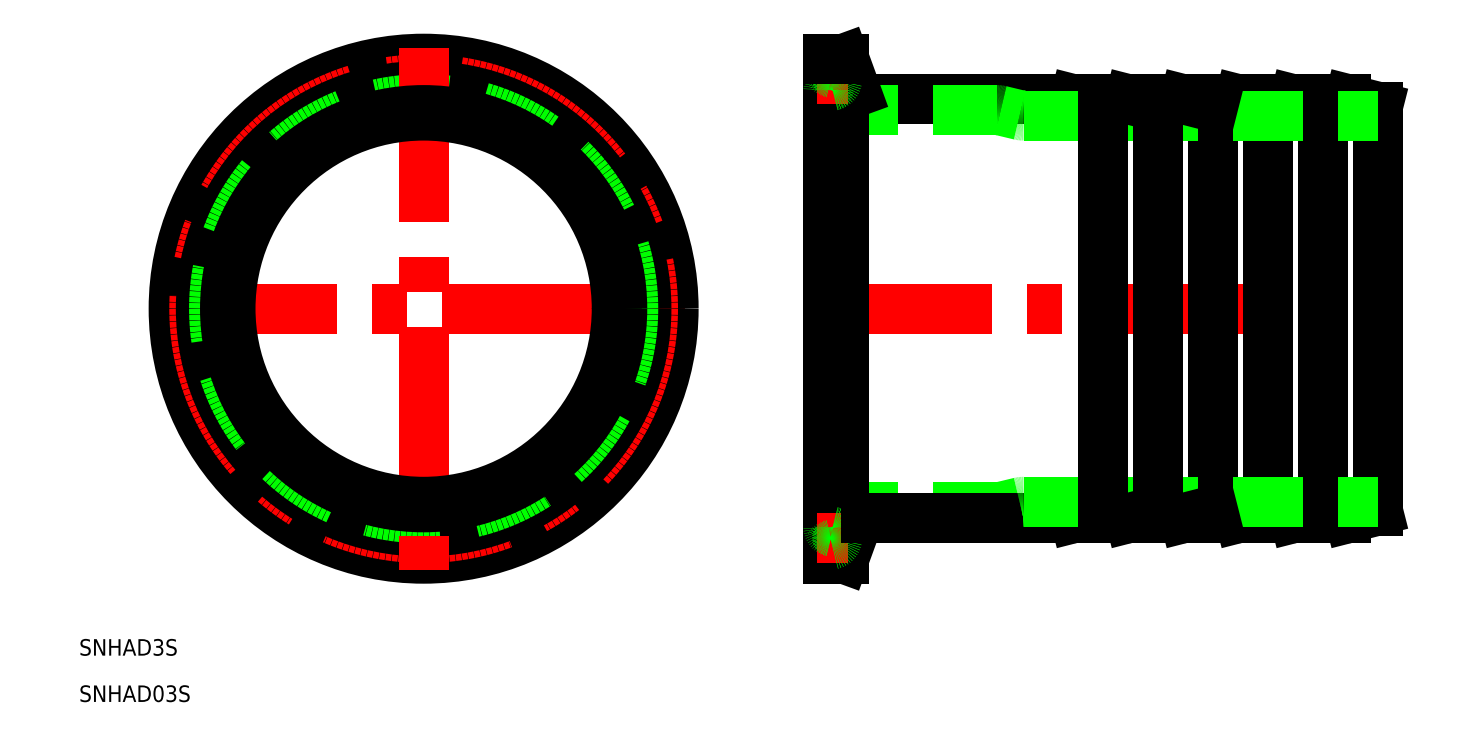
<metadata>
{"format":"dxf","ext":"dxf","renderer":"ezdxf+matplotlib","layout":"modelspace","background":"white","min_lineweight":24,"dpi":150}
</metadata>
<code>
0
SECTION
2
ENTITIES
0
LINE
8
CENTER
10
71.68
20
0
30
0
11
175.7
21
0
31
0
0
LINE
8
0
10
117.8
20
38.15
30
0
11
80.6
21
38.15
31
0
0
LINE
8
0
10
73.68
20
36.15
30
0
11
104.3
21
36.15
31
0
0
LINE
8
0
10
73.68
20
-36.15
30
0
11
104.3
21
-36.15
31
0
0
ARC
8
0
10
80.6
20
40.15
30
0
40
2
50
200
51
270
0
ARC
8
0
10
80.6
20
-40.15
30
0
40
2
50
90
51
160
0
LINE
8
0
10
105
20
36.07
30
0
11
108.5
21
35.23
31
0
0
LINE
8
0
10
105
20
-36.07
30
0
11
108.5
21
-35.23
31
0
0
ARC
8
0
10
117.8
20
35.15
30
0
40
3
50
75.72
51
90
0
LINE
8
0
10
118.5
20
38.06
30
0
11
123.7
21
36.75
31
0
0
LINE
8
0
10
163.7
20
38.15
30
0
11
163.7
21
-38.15
31
0
0
LINE
8
0
10
167.8
20
38.15
30
0
11
163.7
21
38.15
31
0
0
LINE
8
0
10
168.5
20
38.06
30
0
11
173.7
21
36.75
31
0
0
ARC
8
0
10
167.8
20
35.15
30
0
40
3
50
75.72
51
90
0
ARC
8
0
10
104.3
20
33.15
30
0
40
3
50
76.5
51
90
0
ARC
8
0
10
104.3
20
-33.15
30
0
40
3
50
270
51
283.5
0
LINE
8
CENTER
10
-47.5
20
0
30
0
11
47.5
21
0
31
0
0
CIRCLE
8
0
10
0
20
0
30
0
40
45.5
0
CIRCLE
8
0
10
0
20
0
30
0
40
42.95
0
CIRCLE
8
CENTER
10
0
20
0
30
0
40
41.75
0
CIRCLE
8
0
10
0
20
0
30
0
40
40.55
0
CIRCLE
8
0
10
0
20
0
30
0
40
38.15
0
LINE
8
CENTER
10
0
20
47.5
30
0
11
0
21
-47.5
31
0
0
CIRCLE
8
0
10
0
20
0
30
0
40
36.15
0
LINE
8
0
10
75.28
20
41.75
30
0
11
75.28
21
-41.75
31
0
0
LINE
8
0
10
76.53
20
-45.5
30
0
11
76.53
21
45.5
31
0
0
LINE
8
0
10
73.68
20
45.5
30
0
11
73.68
21
-45.5
31
0
0
ARC
8
0
10
74.48
20
-43.71
30
0
40
0.8
50
101.5
51
180
0
LINE
8
0
10
76.53
20
-45.5
30
0
11
78.72
21
-39.47
31
0
0
LINE
8
0
10
76.53
20
-45.5
30
0
11
73.68
21
-45.5
31
0
0
LINE
8
CENTER
10
71.68
20
-41.75
30
0
11
77.28
21
-41.75
31
0
0
ARC
8
0
10
74.48
20
-39.79
30
0
40
0.8
50
180
51
258.5
0
ARC
8
0
10
74.08
20
-41.75
30
0
40
1.2
50
281.5
51
78.46
0
ARC
8
0
10
74.48
20
43.71
30
0
40
0.8
50
180
51
258.5
0
LINE
8
0
10
76.53
20
45.5
30
0
11
78.72
21
39.47
31
0
0
LINE
8
CENTER
10
71.68
20
41.75
30
0
11
77.28
21
41.75
31
0
0
ARC
8
0
10
74.48
20
39.79
30
0
40
0.8
50
101.5
51
180
0
ARC
8
0
10
74.08
20
41.75
30
0
40
1.2
50
281.5
51
78.46
0
LINE
8
0
10
76.53
20
45.5
30
0
11
73.68
21
45.5
31
0
0
TEXT
8
0
10
-62.71
20
-63.15
30
0
40
3
1
SNHAD3S
0
TEXT
8
0
10
-62.71
20
-71.58
30
0
40
3
1
SNHAD03S
0
LINE
8
0
10
167.8
20
-38.15
30
0
11
163.7
21
-38.15
31
0
0
LINE
8
0
10
168.5
20
-38.06
30
0
11
173.7
21
-36.75
31
0
0
ARC
8
0
10
167.8
20
-35.15
30
0
40
3
50
270
51
284.3
0
LINE
8
0
10
173.7
20
36.75
30
0
11
173.7
21
-36.75
31
0
0
LINE
8
0
10
153.7
20
38.15
30
0
11
153.7
21
-38.15
31
0
0
LINE
8
0
10
157.8
20
38.15
30
0
11
153.7
21
38.15
31
0
0
LINE
8
0
10
158.5
20
38.06
30
0
11
163.7
21
36.75
31
0
0
ARC
8
0
10
157.8
20
35.15
30
0
40
3
50
75.72
51
90
0
LINE
8
0
10
157.8
20
-38.15
30
0
11
153.7
21
-38.15
31
0
0
LINE
8
0
10
158.5
20
-38.06
30
0
11
163.7
21
-36.75
31
0
0
ARC
8
0
10
157.8
20
-35.15
30
0
40
3
50
270
51
284.3
0
LINE
8
0
10
143.7
20
38.15
30
0
11
143.7
21
-38.15
31
0
0
LINE
8
0
10
147.8
20
38.15
30
0
11
143.7
21
38.15
31
0
0
LINE
8
0
10
148.5
20
38.06
30
0
11
153.7
21
36.75
31
0
0
ARC
8
0
10
147.8
20
35.15
30
0
40
3
50
75.72
51
90
0
LINE
8
0
10
147.8
20
-38.15
30
0
11
143.7
21
-38.15
31
0
0
LINE
8
0
10
148.5
20
-38.06
30
0
11
153.7
21
-36.75
31
0
0
ARC
8
0
10
147.8
20
-35.15
30
0
40
3
50
270
51
284.3
0
LINE
8
0
10
117.8
20
-38.15
30
0
11
80.6
21
-38.15
31
0
0
ARC
8
0
10
117.8
20
-35.15
30
0
40
3
50
270
51
284.3
0
LINE
8
0
10
118.5
20
-38.06
30
0
11
123.7
21
-36.75
31
0
0
LINE
8
0
10
109.2
20
35.15
30
0
11
173.7
21
35.15
31
0
0
LINE
8
0
10
109.2
20
-35.15
30
0
11
173.7
21
-35.15
31
0
0
ARC
8
0
10
109.2
20
-38.15
30
0
40
3
50
90
51
103.5
0
ARC
8
0
10
109.2
20
38.15
30
0
40
3
50
256.5
51
270
0
CIRCLE
8
0
10
0
20
0
30
0
40
35.15
0
LINE
8
0
10
133.7
20
38.15
30
0
11
133.7
21
-38.15
31
0
0
LINE
8
0
10
137.8
20
38.15
30
0
11
133.7
21
38.15
31
0
0
LINE
8
0
10
138.5
20
38.06
30
0
11
143.7
21
36.75
31
0
0
ARC
8
0
10
137.8
20
35.15
30
0
40
3
50
75.72
51
90
0
LINE
8
0
10
137.8
20
-38.15
30
0
11
133.7
21
-38.15
31
0
0
LINE
8
0
10
138.5
20
-38.06
30
0
11
143.7
21
-36.75
31
0
0
ARC
8
0
10
137.8
20
-35.15
30
0
40
3
50
270
51
284.3
0
LINE
8
0
10
123.7
20
38.15
30
0
11
123.7
21
-38.15
31
0
0
LINE
8
0
10
127.8
20
38.15
30
0
11
123.7
21
38.15
31
0
0
LINE
8
0
10
128.5
20
38.06
30
0
11
133.7
21
36.75
31
0
0
ARC
8
0
10
127.8
20
35.15
30
0
40
3
50
75.72
51
90
0
LINE
8
0
10
127.8
20
-38.15
30
0
11
123.7
21
-38.15
31
0
0
LINE
8
0
10
128.5
20
-38.06
30
0
11
133.7
21
-36.75
31
0
0
ARC
8
0
10
127.8
20
-35.15
30
0
40
3
50
270
51
284.3
0
ENDSEC
0
EOF

</code>
